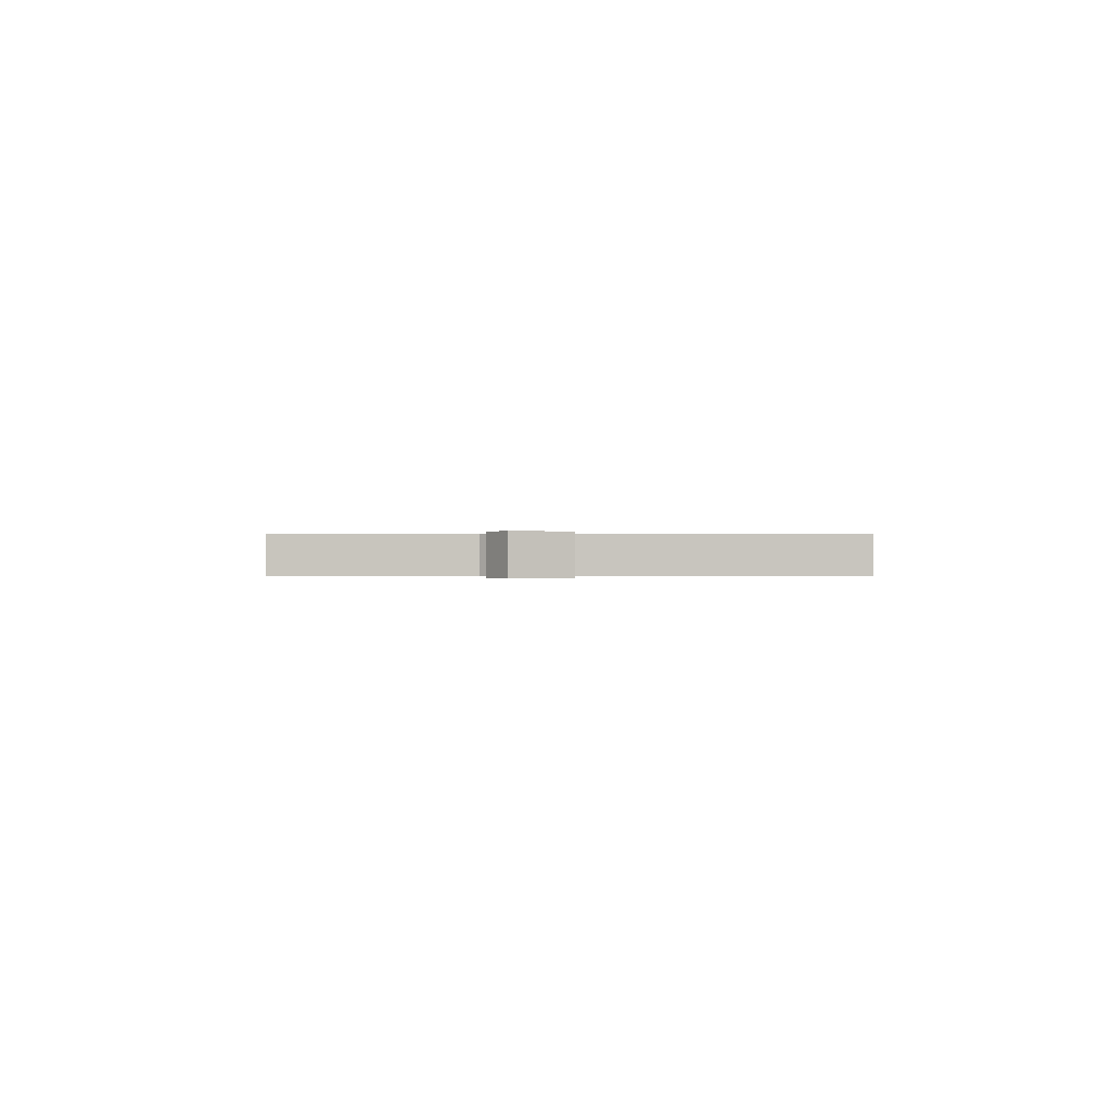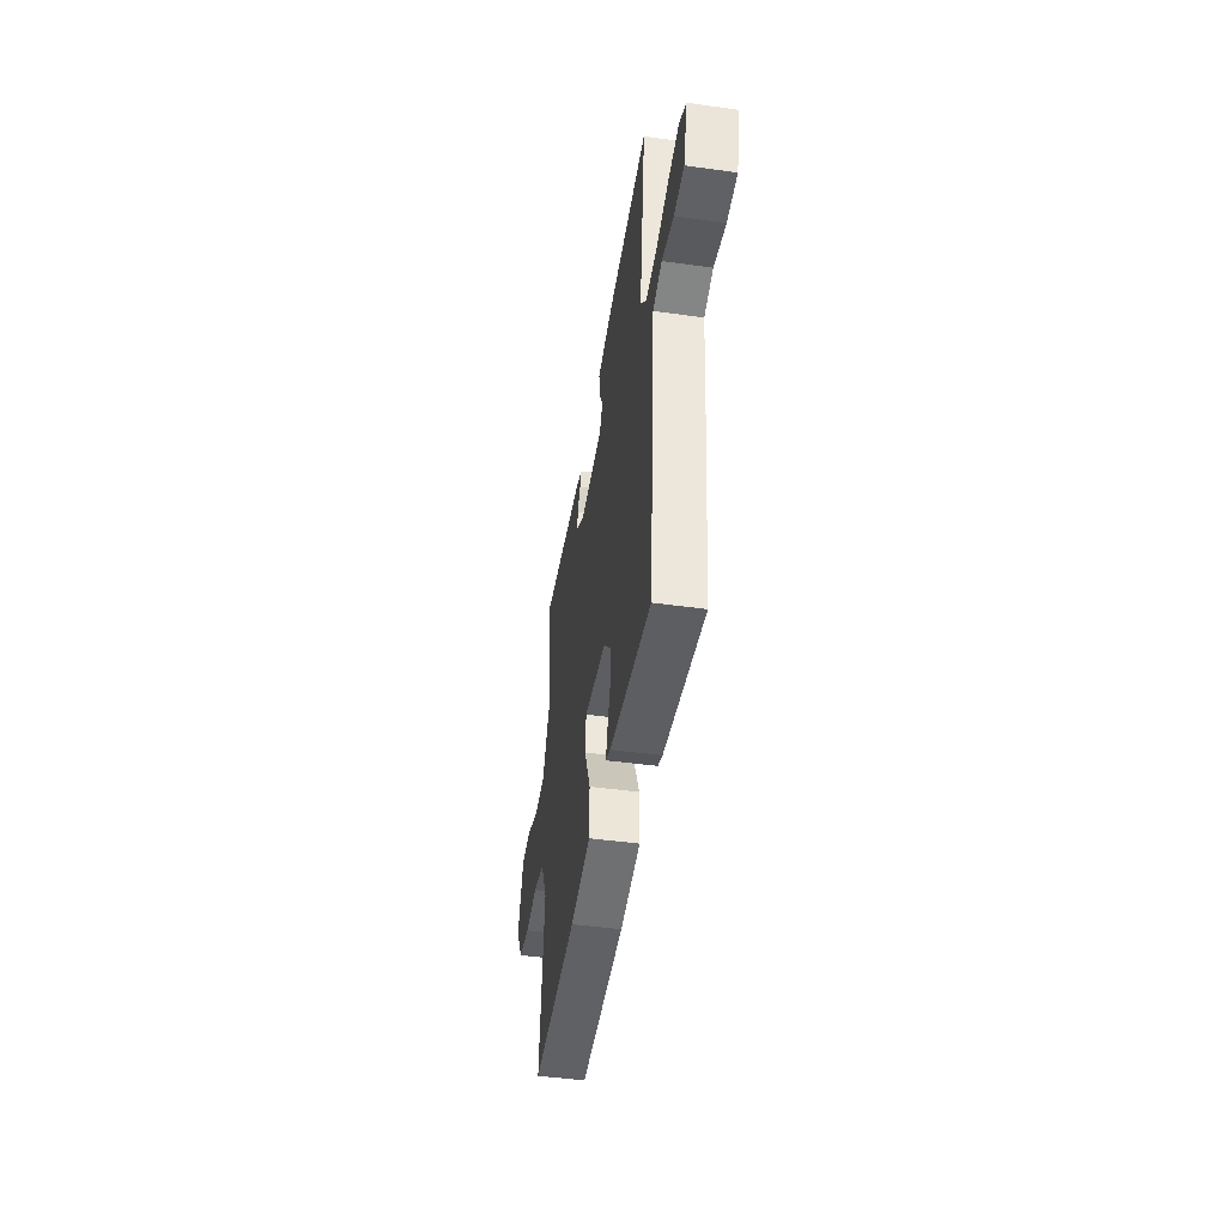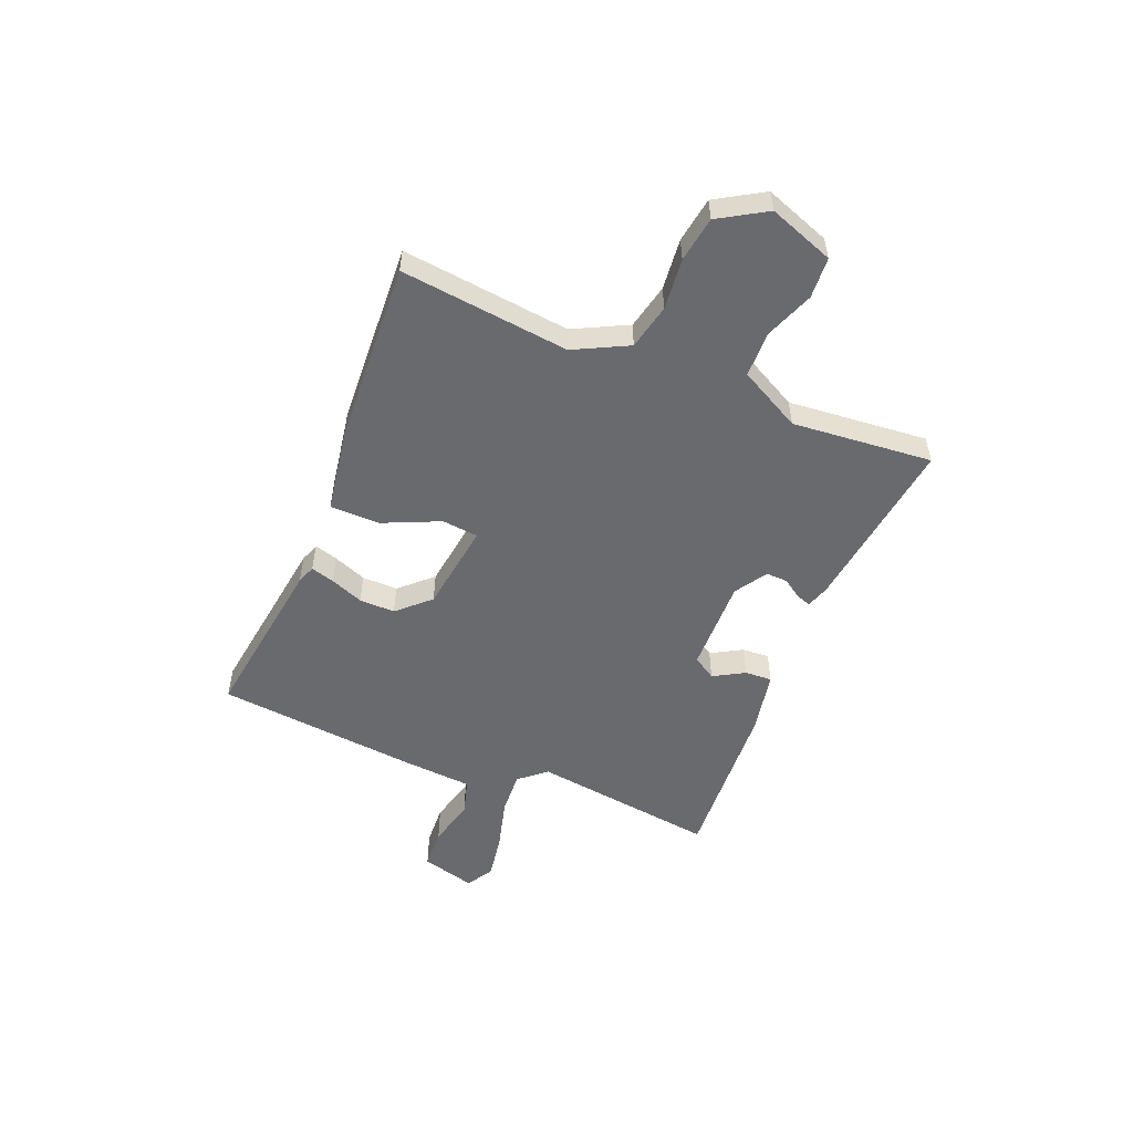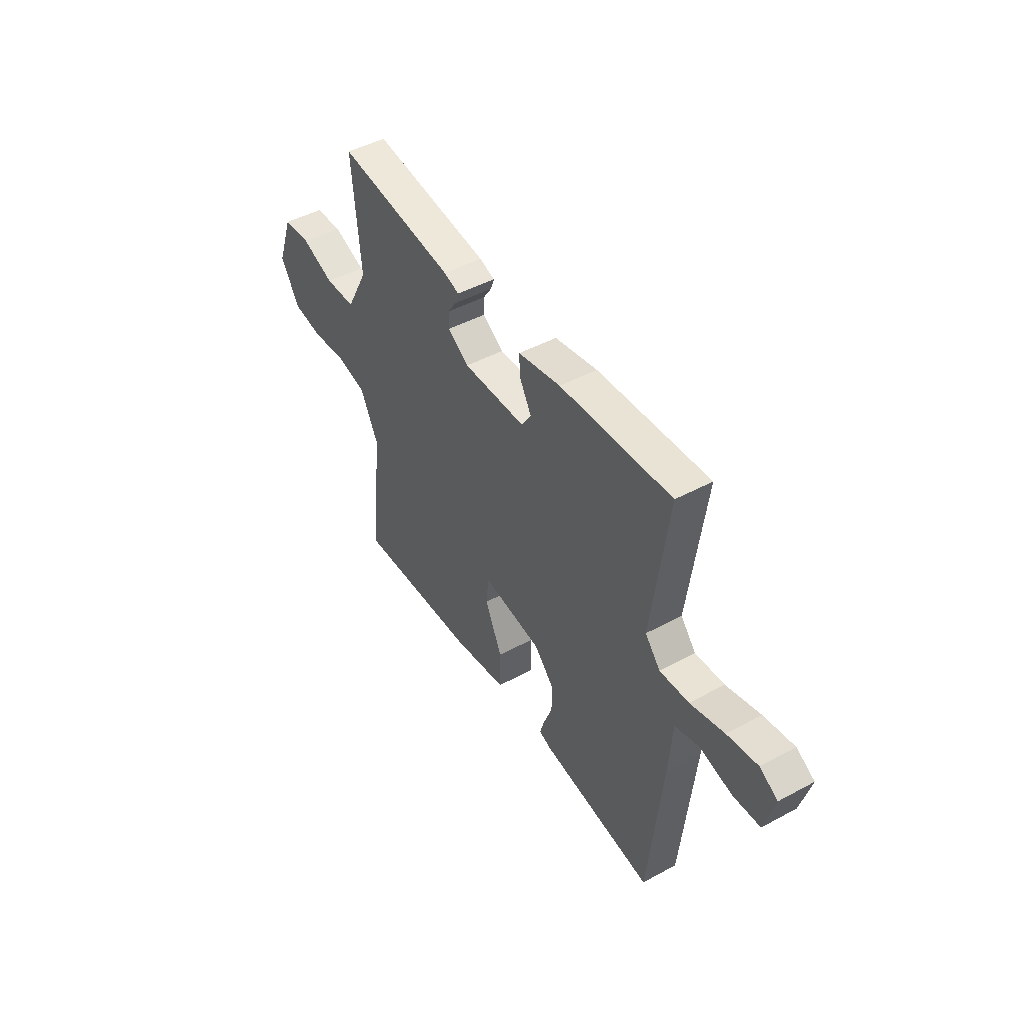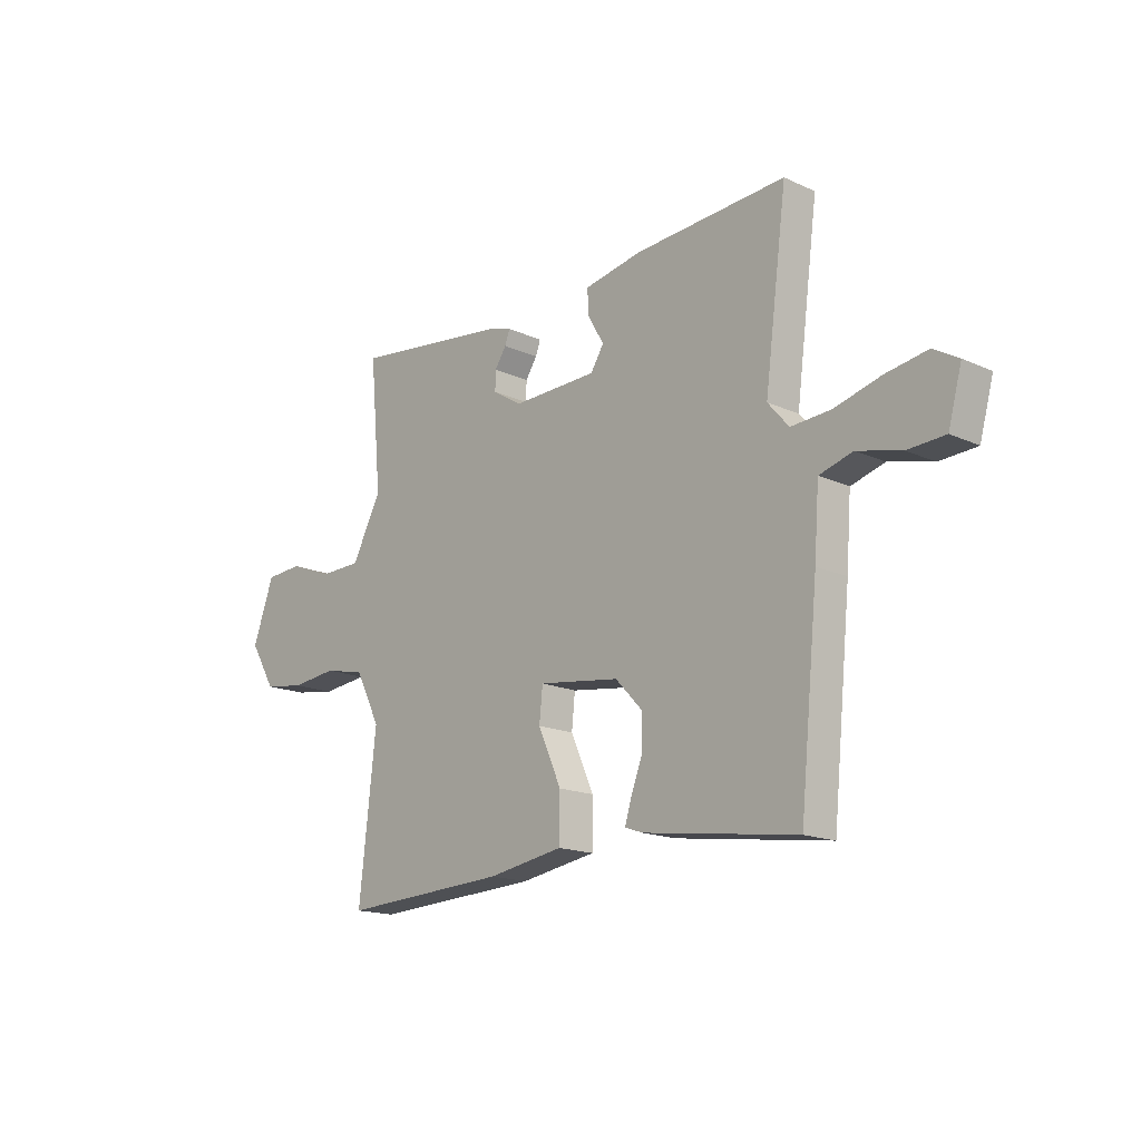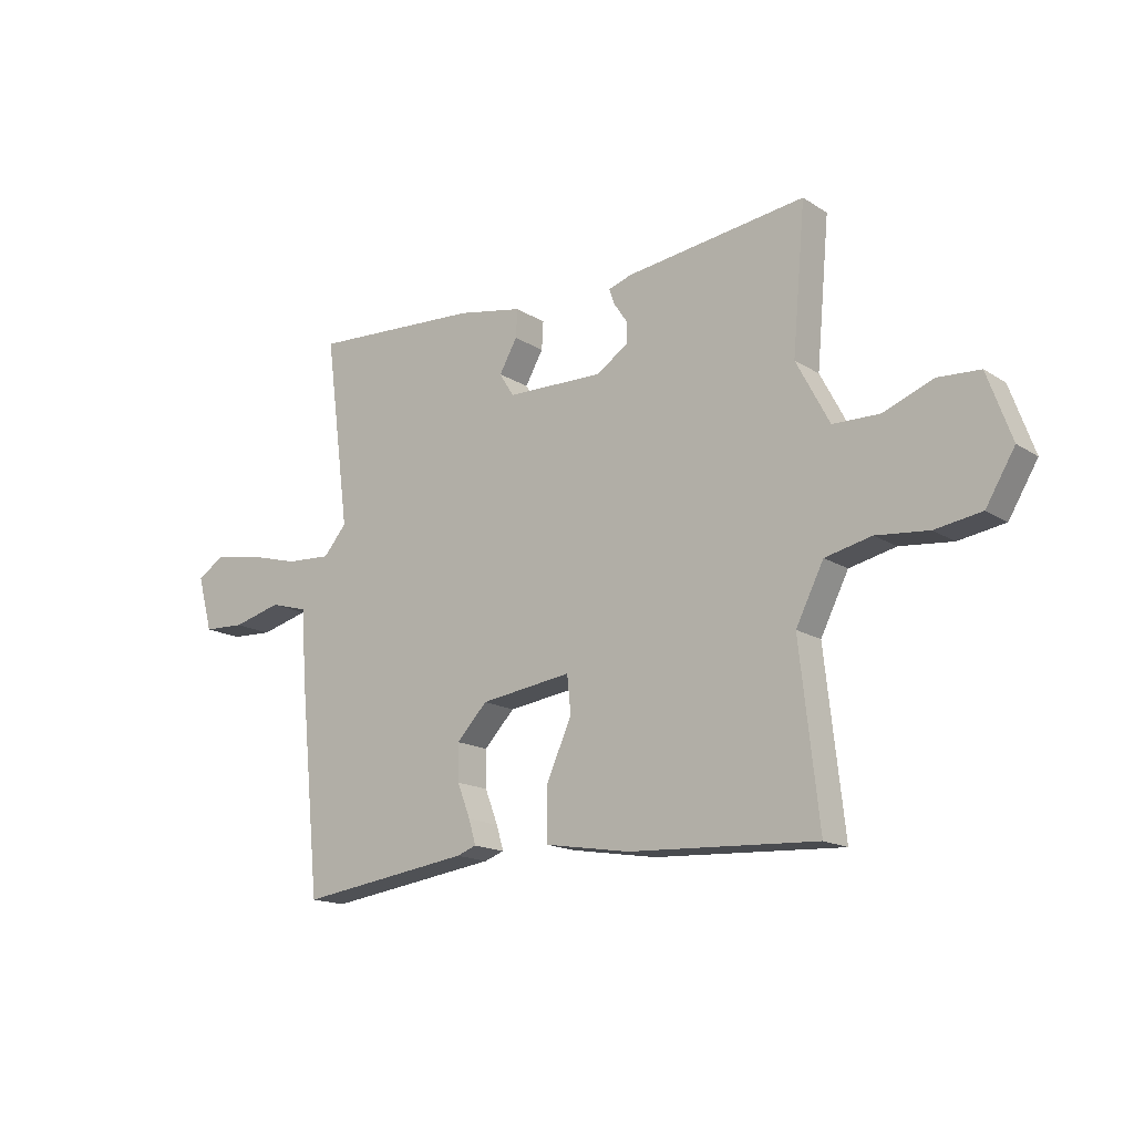
<metadata>
{"format":"obj","ext":"obj","renderer":"f3d","projection":"perspective","resolution":1024,"background":"white","views":[{"elev":-0.1,"azim":86.9,"up":"+Y"},{"elev":-45.4,"azim":80.9,"up":"+Z"},{"elev":-53.0,"azim":-112.3,"up":"+Y"},{"elev":46.2,"azim":58.3,"up":"+Z"},{"elev":-16.5,"azim":47.2,"up":"+Z"},{"elev":-16.0,"azim":-142.2,"up":"+Z"}]}
</metadata>
<code>
v 0.5 0.07 -0.5
v 0.183 0.07 -0.456
v 0.147 0.07 -0.443
v 0.16 0.07 -0.399
v 0.184 0.07 -0.337
v 0.185 0.07 -0.27
v 0.129 0.07 -0.211
v -0.039 0.07 -0.188
v -0.046 0.07 -0.256
v 0.002 0.07 -0.363
v 0.001 0.07 -0.456
v -0.156 0.07 -0.482
v -0.5 0.07 -0.5
v -0.465 0.07 -0.184
v -0.516 0.07 -0.083
v -0.601 0.07 -0.064
v -0.697 0.07 -0.074
v -0.782 0.07 -0.061
v -0.835 0.07 0.027
v -0.791 0.07 0.149
v -0.714 0.07 0.154
v -0.623 0.07 0.119
v -0.537 0.07 0.121
v -0.476 0.07 0.237
v -0.5 0.07 0.5
v -0.169 0.07 0.458
v -0.126 0.07 0.444
v -0.136 0.07 0.416
v -0.16 0.07 0.38
v -0.161 0.07 0.34
v -0.101 0.07 0.302
v 0.076 0.07 0.306
v 0.103 0.07 0.349
v 0.07 0.07 0.407
v 0.067 0.07 0.458
v 0.187 0.07 0.481
v 0.5 0.07 0.5
v 0.454 0.07 0.151
v 0.497 0.07 0.101
v 0.579 0.07 0.106
v 0.675 0.07 0.132
v 0.761 0.07 0.146
v 0.812 0.07 0.116
v 0.784 0.07 0.014
v 0.707 0.07 0.01
v 0.617 0.07 0.033
v 0.548 0.07 0.013
v 0.538 0.07 -0.121
v 0.5 0 -0.5
v 0.183 0 -0.456
v 0.147 0 -0.443
v 0.16 0 -0.399
v 0.184 0 -0.337
v 0.185 0 -0.27
v 0.129 0 -0.211
v -0.039 0 -0.188
v -0.046 0 -0.256
v 0.002 0 -0.363
v 0.001 0 -0.456
v -0.156 0 -0.482
v -0.5 0 -0.5
v -0.465 0 -0.184
v -0.516 0 -0.083
v -0.601 0 -0.064
v -0.697 0 -0.074
v -0.782 0 -0.061
v -0.835 0 0.027
v -0.791 0 0.149
v -0.714 0 0.154
v -0.623 0 0.119
v -0.537 0 0.121
v -0.476 0 0.237
v -0.5 0 0.5
v -0.169 0 0.458
v -0.126 0 0.444
v -0.136 0 0.416
v -0.16 0 0.38
v -0.161 0 0.34
v -0.101 0 0.302
v 0.076 0 0.306
v 0.103 0 0.349
v 0.07 0 0.407
v 0.067 0 0.458
v 0.187 0 0.481
v 0.5 0 0.5
v 0.454 0 0.151
v 0.497 0 0.101
v 0.579 0 0.106
v 0.675 0 0.132
v 0.761 0 0.146
v 0.812 0 0.116
v 0.784 0 0.014
v 0.707 0 0.01
v 0.617 0 0.033
v 0.548 0 0.013
v 0.538 0 -0.121
f 3 4 5
f 2 3 5
f 1 2 5
f 48 1 5
f 47 48 5
f 44 45 46
f 43 44 46
f 42 43 46
f 41 42 46
f 40 41 46
f 39 40 46 47
f 47 5 6
f 39 47 6
f 38 39 6
f 36 37 38
f 35 36 38
f 34 35 38
f 33 34 38
f 38 6 7
f 33 38 7
f 32 33 7
f 27 28 29
f 26 27 29
f 25 26 29
f 24 25 29
f 23 24 29 30
f 20 21 22
f 19 20 22
f 18 19 22
f 17 18 22
f 16 17 22
f 15 16 22 23
f 23 30 31
f 15 23 31
f 14 15 31
f 12 13 14
f 11 12 14
f 10 11 14
f 9 10 14
f 31 32 7 8
f 8 9 14 31
f 53 52 51
f 53 51 50
f 53 50 49
f 53 49 96
f 53 96 95
f 94 93 92
f 94 92 91
f 94 91 90
f 94 90 89
f 94 89 88
f 95 94 88 87
f 54 53 95
f 54 95 87
f 54 87 86
f 86 85 84
f 86 84 83
f 86 83 82
f 86 82 81
f 55 54 86
f 55 86 81
f 55 81 80
f 77 76 75
f 77 75 74
f 77 74 73
f 77 73 72
f 78 77 72 71
f 70 69 68
f 70 68 67
f 70 67 66
f 70 66 65
f 70 65 64
f 71 70 64 63
f 79 78 71
f 79 71 63
f 79 63 62
f 62 61 60
f 62 60 59
f 62 59 58
f 62 58 57
f 56 55 80 79
f 79 62 57 56
f 1 49 50 2
f 2 50 51 3
f 3 51 52 4
f 4 52 53 5
f 5 53 54 6
f 6 54 55 7
f 7 55 56 8
f 8 56 57 9
f 9 57 58 10
f 10 58 59 11
f 11 59 60 12
f 12 60 61 13
f 13 61 62 14
f 14 62 63 15
f 15 63 64 16
f 16 64 65 17
f 17 65 66 18
f 18 66 67 19
f 19 67 68 20
f 20 68 69 21
f 21 69 70 22
f 22 70 71 23
f 23 71 72 24
f 24 72 73 25
f 25 73 74 26
f 26 74 75 27
f 27 75 76 28
f 28 76 77 29
f 29 77 78 30
f 30 78 79 31
f 31 79 80 32
f 32 80 81 33
f 33 81 82 34
f 34 82 83 35
f 35 83 84 36
f 36 84 85 37
f 37 85 86 38
f 38 86 87 39
f 39 87 88 40
f 40 88 89 41
f 41 89 90 42
f 42 90 91 43
f 43 91 92 44
f 44 92 93 45
f 45 93 94 46
f 46 94 95 47
f 47 95 96 48
f 48 96 49 1

</code>
